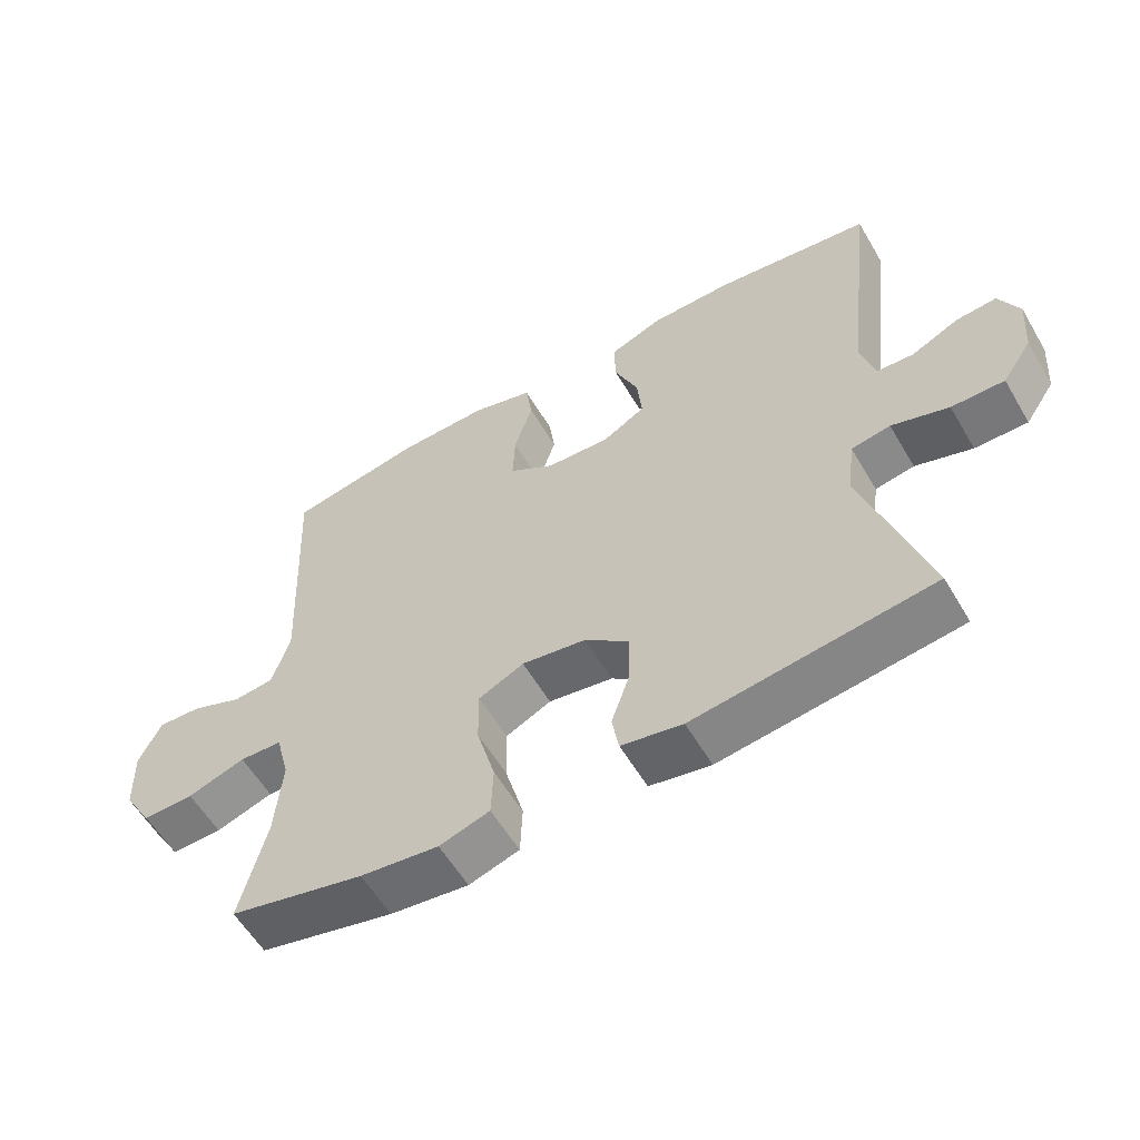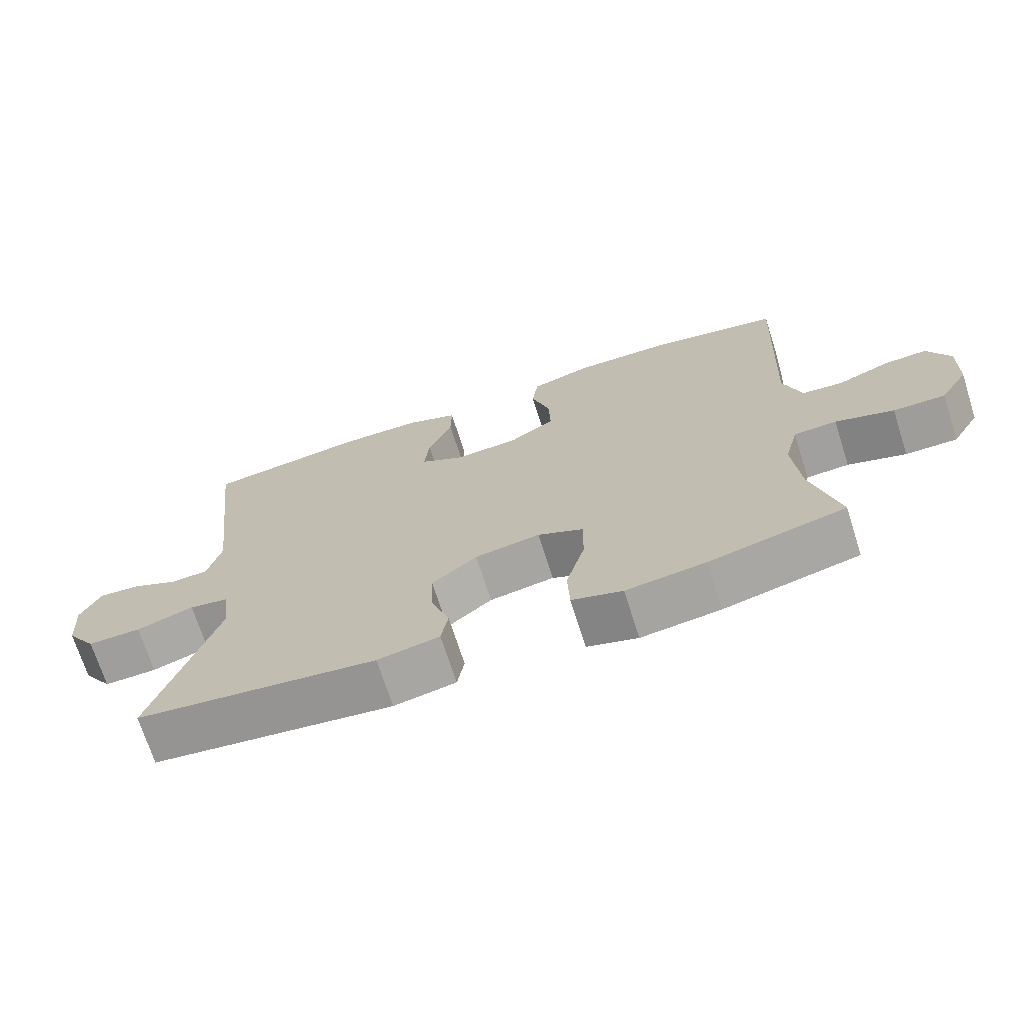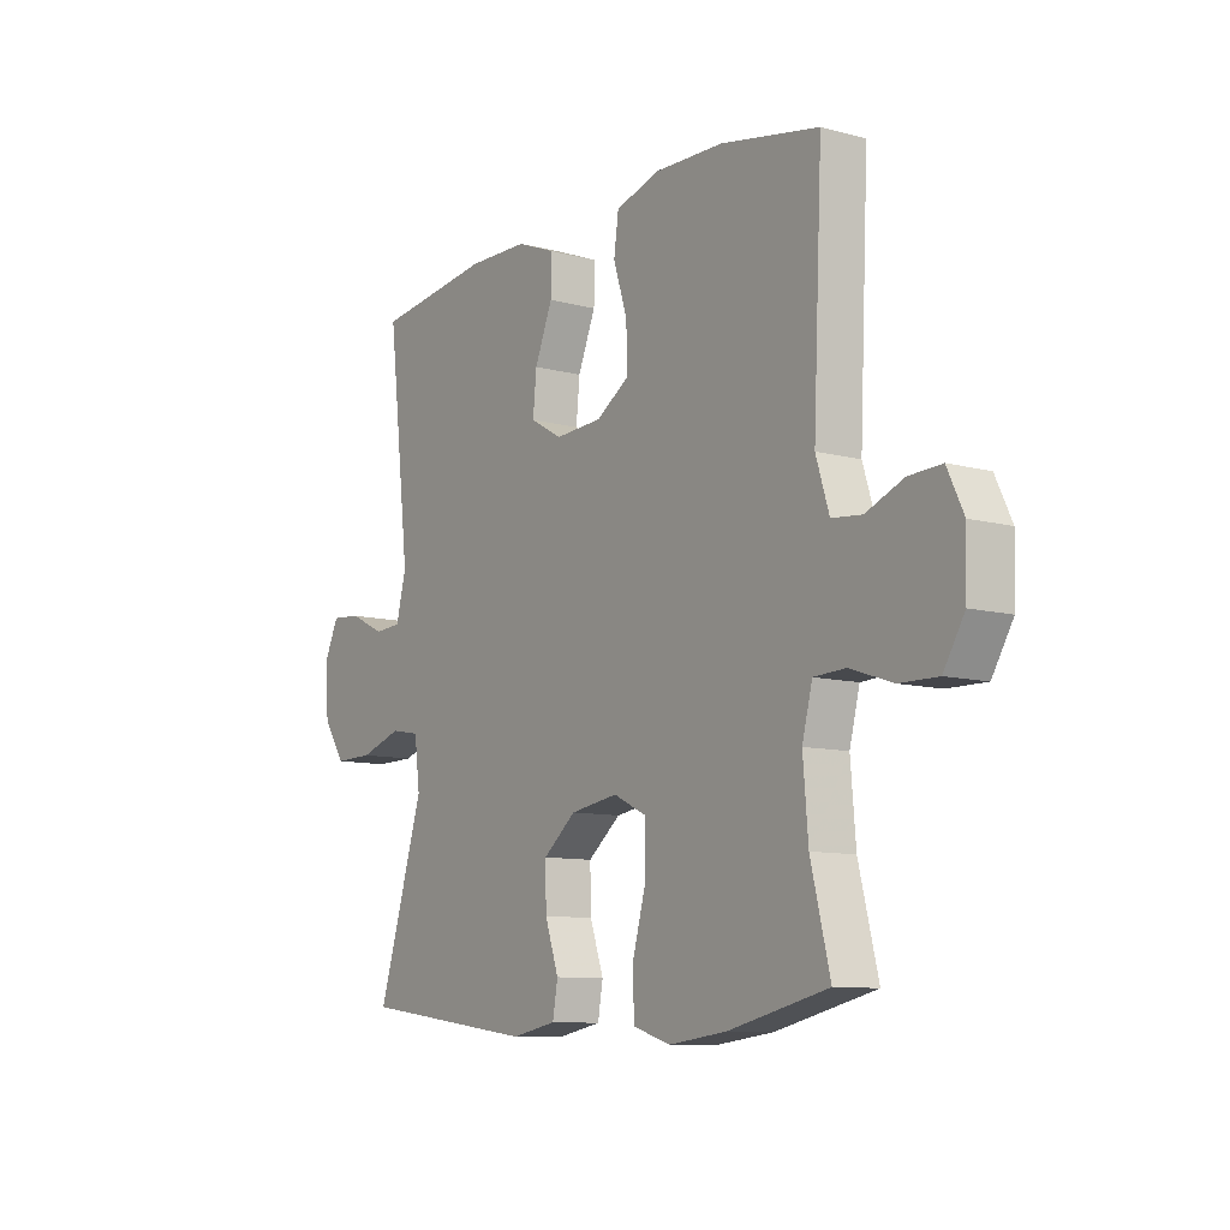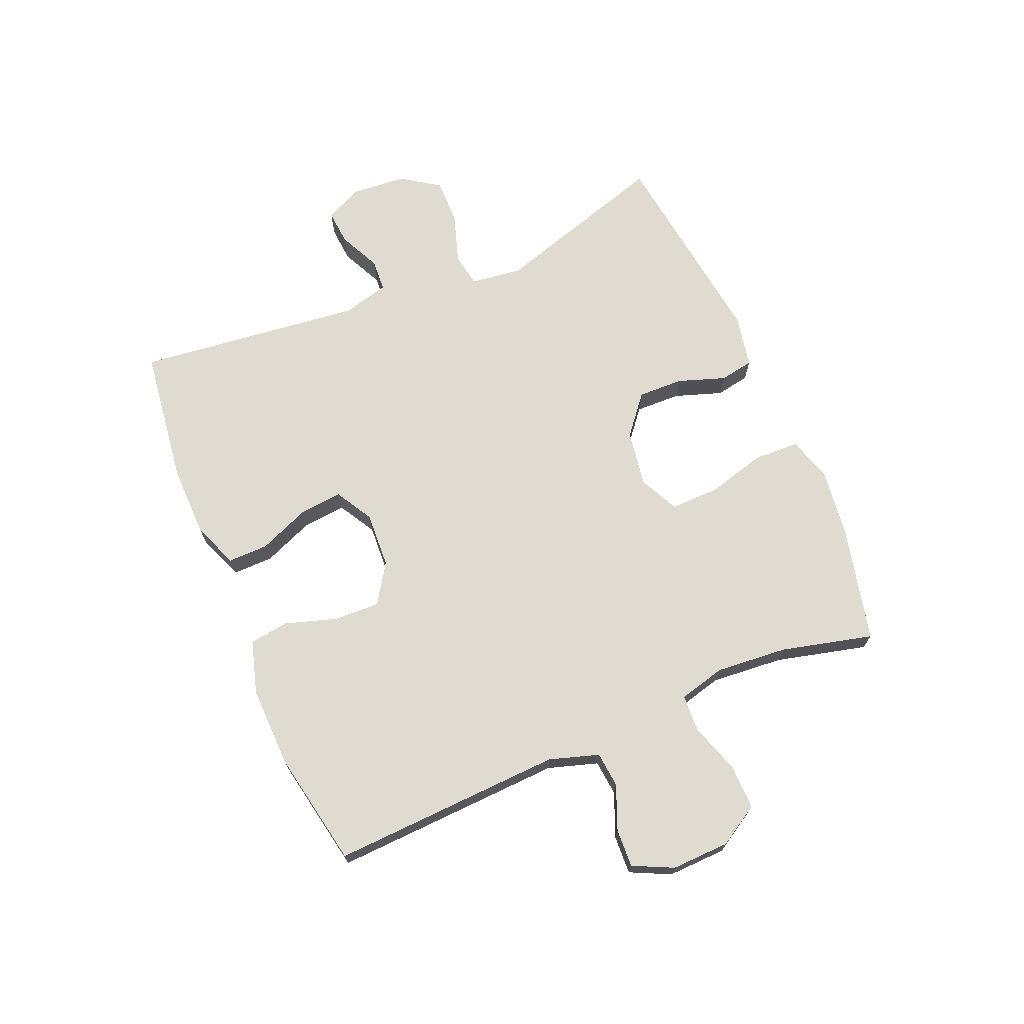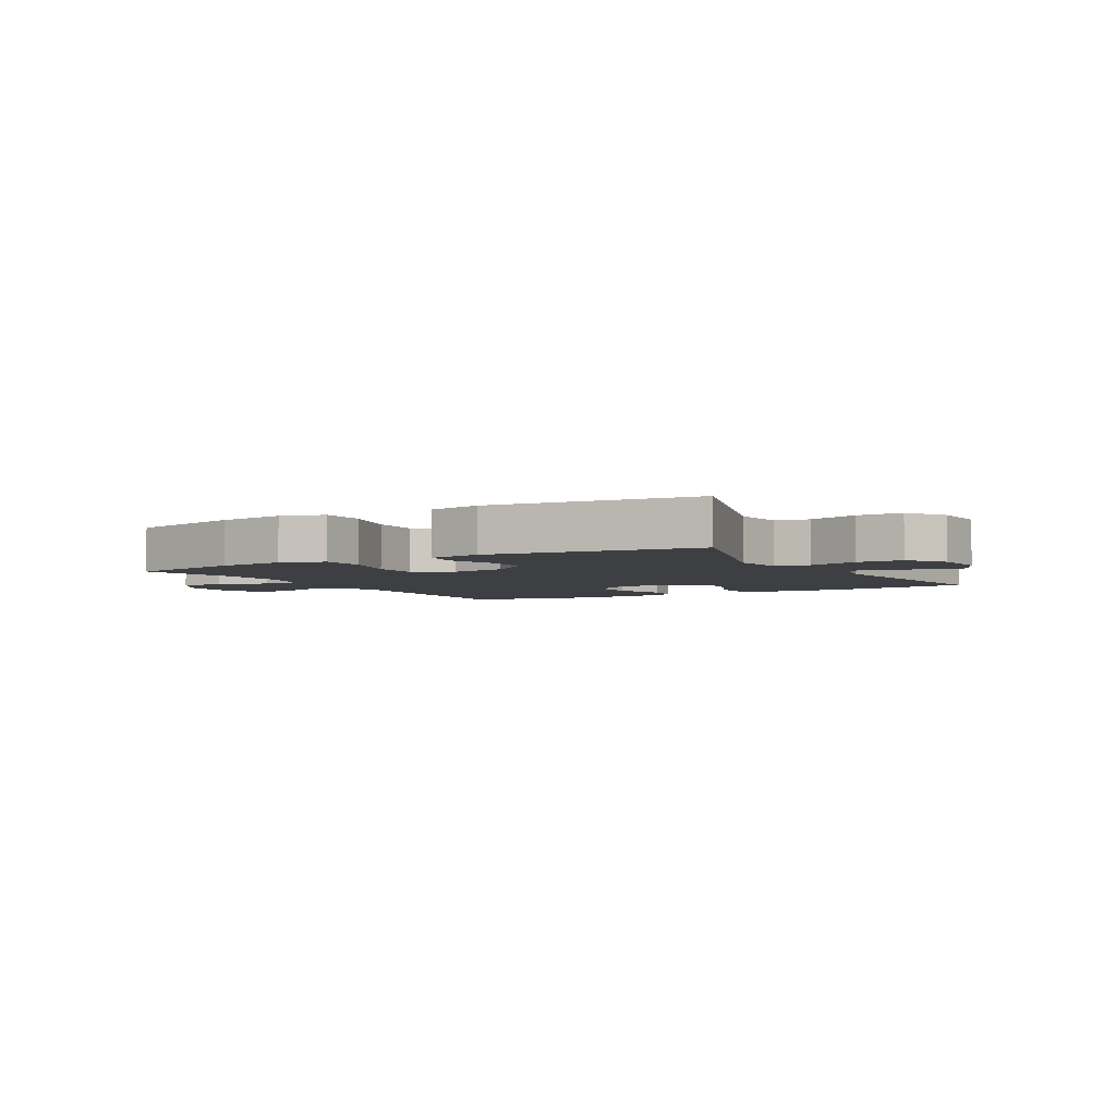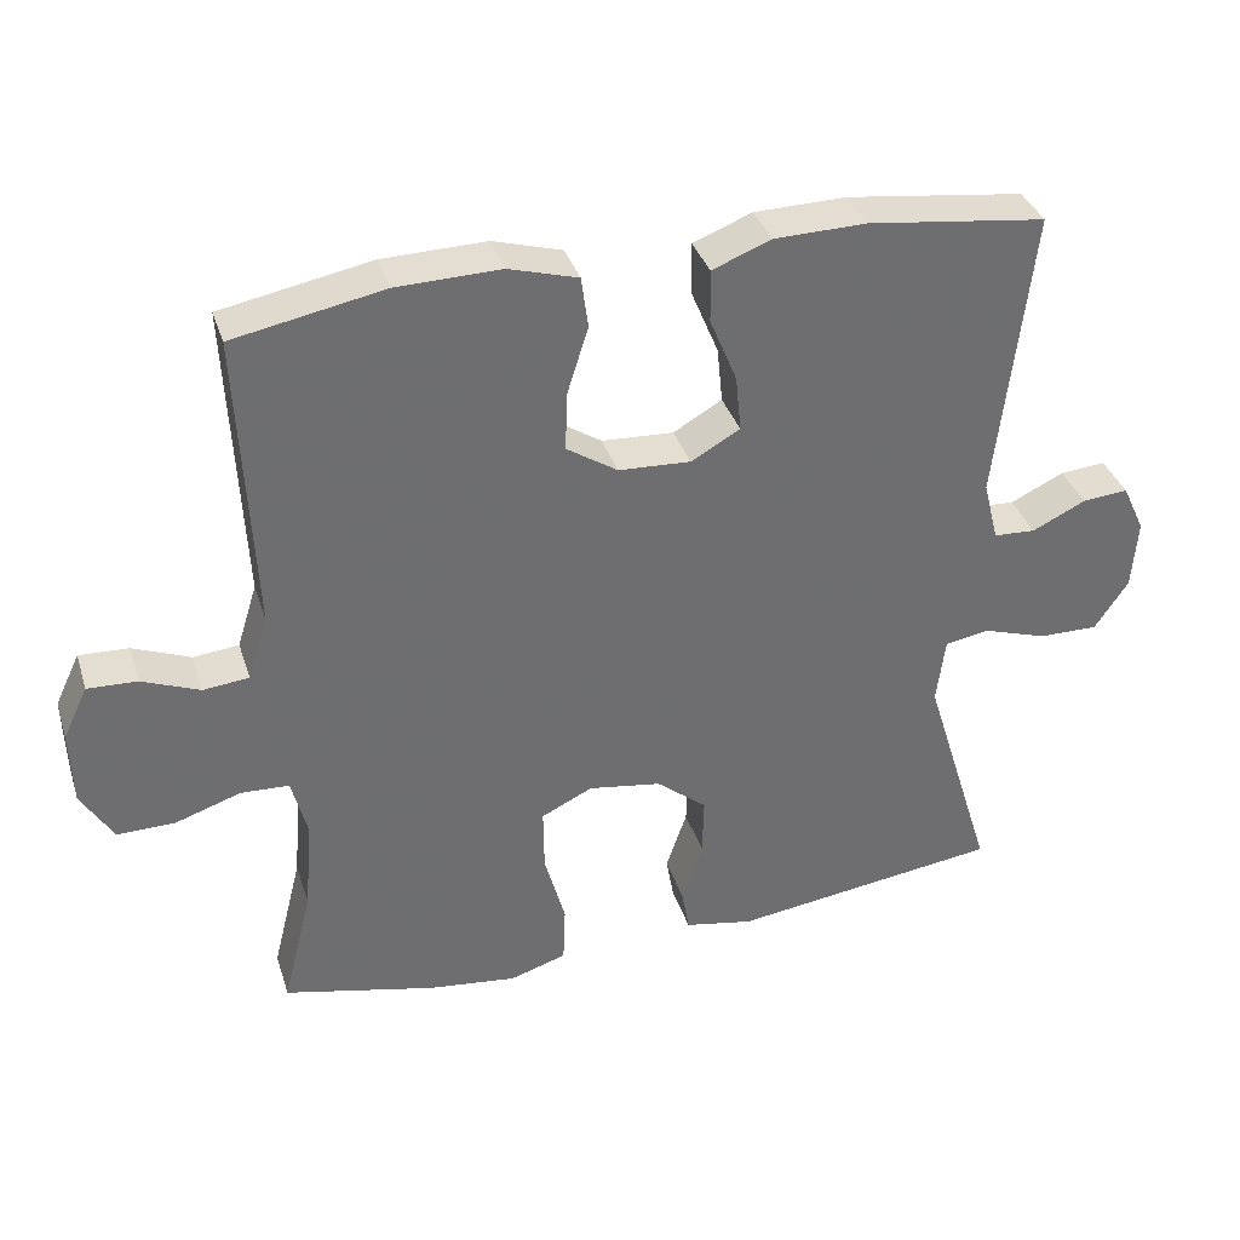
<metadata>
{"format":"obj","ext":"obj","renderer":"f3d","projection":"perspective","resolution":1024,"background":"white","views":[{"elev":-58.0,"azim":-149.7,"up":"+Z"},{"elev":-70.7,"azim":17.7,"up":"+Z"},{"elev":-9.8,"azim":55.4,"up":"+Z"},{"elev":70.2,"azim":67.1,"up":"+Y"},{"elev":-4.1,"azim":-150.0,"up":"+Y"},{"elev":36.0,"azim":163.0,"up":"+Z"}]}
</metadata>
<code>
v -0.5 0.07 0.5
v -0.27 0.07 0.53
v -0.151 0.07 0.528
v -0.075 0.07 0.498
v -0.076 0.07 0.43
v -0.111 0.07 0.345
v -0.118 0.07 0.273
v -0.055 0.07 0.237
v 0.038 0.07 0.242
v 0.104 0.07 0.285
v 0.101 0.07 0.362
v 0.074 0.07 0.448
v 0.083 0.07 0.514
v 0.172 0.07 0.54
v 0.306 0.07 0.537
v 0.5 0.07 0.5
v 0.482 0.07 0.113
v 0.508 0.07 0.03
v 0.567 0.07 0.024
v 0.641 0.07 0.054
v 0.705 0.07 0.057
v 0.737 0.07 -0.01
v 0.734 0.07 -0.107
v 0.693 0.07 -0.175
v 0.618 0.07 -0.174
v 0.534 0.07 -0.146
v 0.472 0.07 -0.149
v 0.452 0.07 -0.227
v 0.462 0.07 -0.347
v 0.5 0.07 -0.5
v 0.304 0.07 -0.546
v 0.19 0.07 -0.56
v 0.117 0.07 -0.537
v 0.114 0.07 -0.461
v 0.141 0.07 -0.363
v 0.142 0.07 -0.281
v 0.076 0.07 -0.249
v -0.018 0.07 -0.264
v -0.083 0.07 -0.317
v -0.081 0.07 -0.393
v -0.054 0.07 -0.472
v -0.064 0.07 -0.529
v -0.153 0.07 -0.546
v -0.5 0.07 -0.5
v -0.409 0.07 -0.206
v -0.42 0.07 -0.12
v -0.477 0.07 -0.11
v -0.56 0.07 -0.137
v -0.637 0.07 -0.138
v -0.68 0.07 -0.074
v -0.687 0.07 0.017
v -0.658 0.07 0.079
v -0.599 0.07 0.074
v -0.53 0.07 0.041
v -0.476 0.07 0.044
v -0.456 0.07 0.122
v -0.5 0 0.5
v -0.27 0 0.53
v -0.151 0 0.528
v -0.075 0 0.498
v -0.076 0 0.43
v -0.111 0 0.345
v -0.118 0 0.273
v -0.055 0 0.237
v 0.038 0 0.242
v 0.104 0 0.285
v 0.101 0 0.362
v 0.074 0 0.448
v 0.083 0 0.514
v 0.172 0 0.54
v 0.306 0 0.537
v 0.5 0 0.5
v 0.482 0 0.113
v 0.508 0 0.03
v 0.567 0 0.024
v 0.641 0 0.054
v 0.705 0 0.057
v 0.737 0 -0.01
v 0.734 0 -0.107
v 0.693 0 -0.175
v 0.618 0 -0.174
v 0.534 0 -0.146
v 0.472 0 -0.149
v 0.452 0 -0.227
v 0.462 0 -0.347
v 0.5 0 -0.5
v 0.304 0 -0.546
v 0.19 0 -0.56
v 0.117 0 -0.537
v 0.114 0 -0.461
v 0.141 0 -0.363
v 0.142 0 -0.281
v 0.076 0 -0.249
v -0.018 0 -0.264
v -0.083 0 -0.317
v -0.081 0 -0.393
v -0.054 0 -0.472
v -0.064 0 -0.529
v -0.153 0 -0.546
v -0.5 0 -0.5
v -0.409 0 -0.206
v -0.42 0 -0.12
v -0.477 0 -0.11
v -0.56 0 -0.137
v -0.637 0 -0.138
v -0.68 0 -0.074
v -0.687 0 0.017
v -0.658 0 0.079
v -0.599 0 0.074
v -0.53 0 0.041
v -0.476 0 0.044
v -0.456 0 0.122
f 52 53 54
f 51 52 54
f 50 51 54
f 49 50 54
f 48 49 54
f 47 48 54
f 46 47 54 55
f 43 44 45
f 42 43 45
f 41 42 45
f 40 41 45
f 39 40 45 46
f 46 55 56
f 39 46 56
f 38 39 56
f 33 34 35
f 32 33 35
f 31 32 35
f 30 31 35
f 29 30 35
f 28 29 35 36
f 27 28 36 37
f 24 25 26
f 23 24 26
f 22 23 26
f 21 22 26
f 20 21 26
f 19 20 26
f 18 19 26 27
f 37 38 56
f 27 37 56
f 18 27 56
f 17 18 56
f 15 16 17
f 14 15 17
f 13 14 17
f 12 13 17
f 11 12 17
f 4 5 6
f 3 4 6
f 2 3 6
f 1 2 6
f 56 1 6
f 56 6 7
f 10 11 17
f 9 10 17
f 8 9 17 56
f 7 8 56
f 110 109 108
f 110 108 107
f 110 107 106
f 110 106 105
f 110 105 104
f 110 104 103
f 111 110 103 102
f 101 100 99
f 101 99 98
f 101 98 97
f 101 97 96
f 102 101 96 95
f 112 111 102
f 112 102 95
f 112 95 94
f 91 90 89
f 91 89 88
f 91 88 87
f 91 87 86
f 91 86 85
f 92 91 85 84
f 93 92 84 83
f 82 81 80
f 82 80 79
f 82 79 78
f 82 78 77
f 82 77 76
f 82 76 75
f 83 82 75 74
f 112 94 93
f 112 93 83
f 112 83 74
f 112 74 73
f 73 72 71
f 73 71 70
f 73 70 69
f 73 69 68
f 73 68 67
f 62 61 60
f 62 60 59
f 62 59 58
f 62 58 57
f 62 57 112
f 63 62 112
f 73 67 66
f 73 66 65
f 112 73 65 64
f 112 64 63
f 1 57 58 2
f 2 58 59 3
f 3 59 60 4
f 4 60 61 5
f 5 61 62 6
f 6 62 63 7
f 7 63 64 8
f 8 64 65 9
f 9 65 66 10
f 10 66 67 11
f 11 67 68 12
f 12 68 69 13
f 13 69 70 14
f 14 70 71 15
f 15 71 72 16
f 16 72 73 17
f 17 73 74 18
f 18 74 75 19
f 19 75 76 20
f 20 76 77 21
f 21 77 78 22
f 22 78 79 23
f 23 79 80 24
f 24 80 81 25
f 25 81 82 26
f 26 82 83 27
f 27 83 84 28
f 28 84 85 29
f 29 85 86 30
f 30 86 87 31
f 31 87 88 32
f 32 88 89 33
f 33 89 90 34
f 34 90 91 35
f 35 91 92 36
f 36 92 93 37
f 37 93 94 38
f 38 94 95 39
f 39 95 96 40
f 40 96 97 41
f 41 97 98 42
f 42 98 99 43
f 43 99 100 44
f 44 100 101 45
f 45 101 102 46
f 46 102 103 47
f 47 103 104 48
f 48 104 105 49
f 49 105 106 50
f 50 106 107 51
f 51 107 108 52
f 52 108 109 53
f 53 109 110 54
f 54 110 111 55
f 55 111 112 56
f 56 112 57 1

</code>
